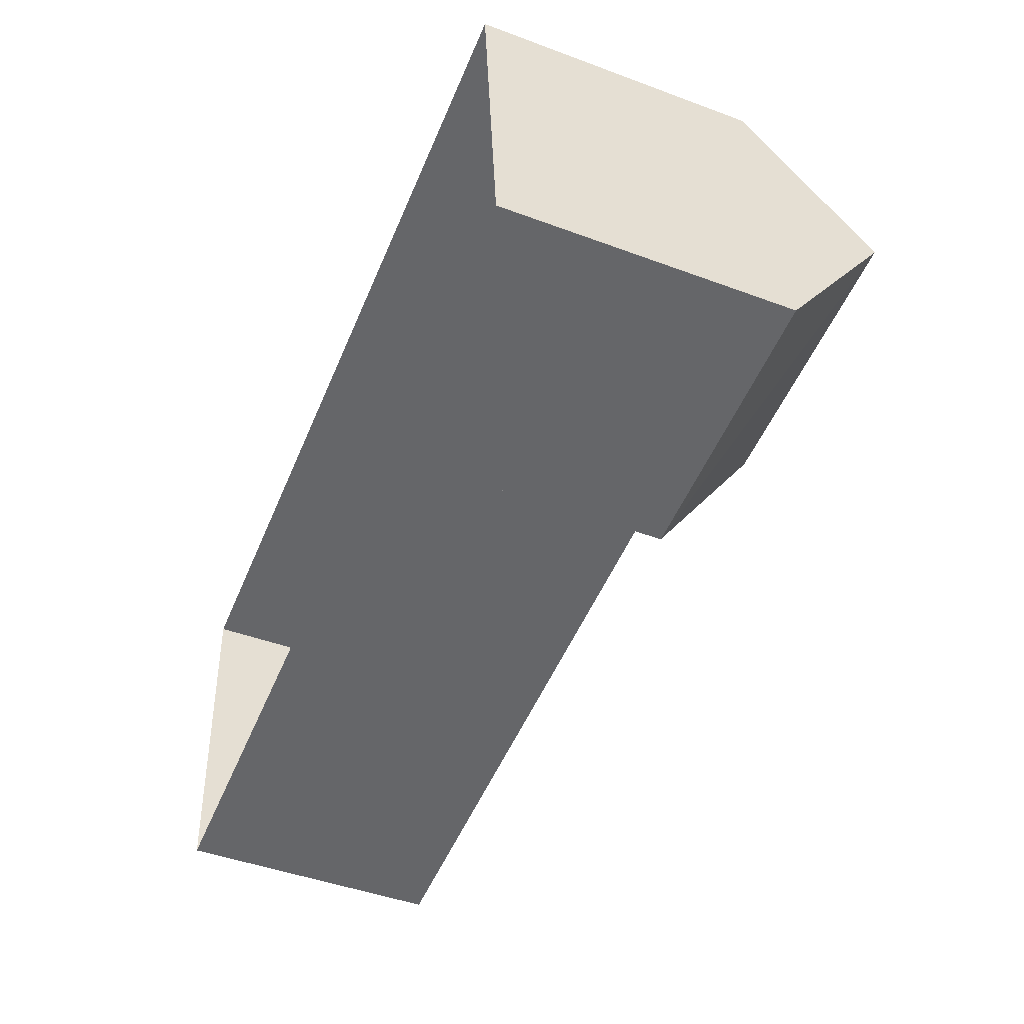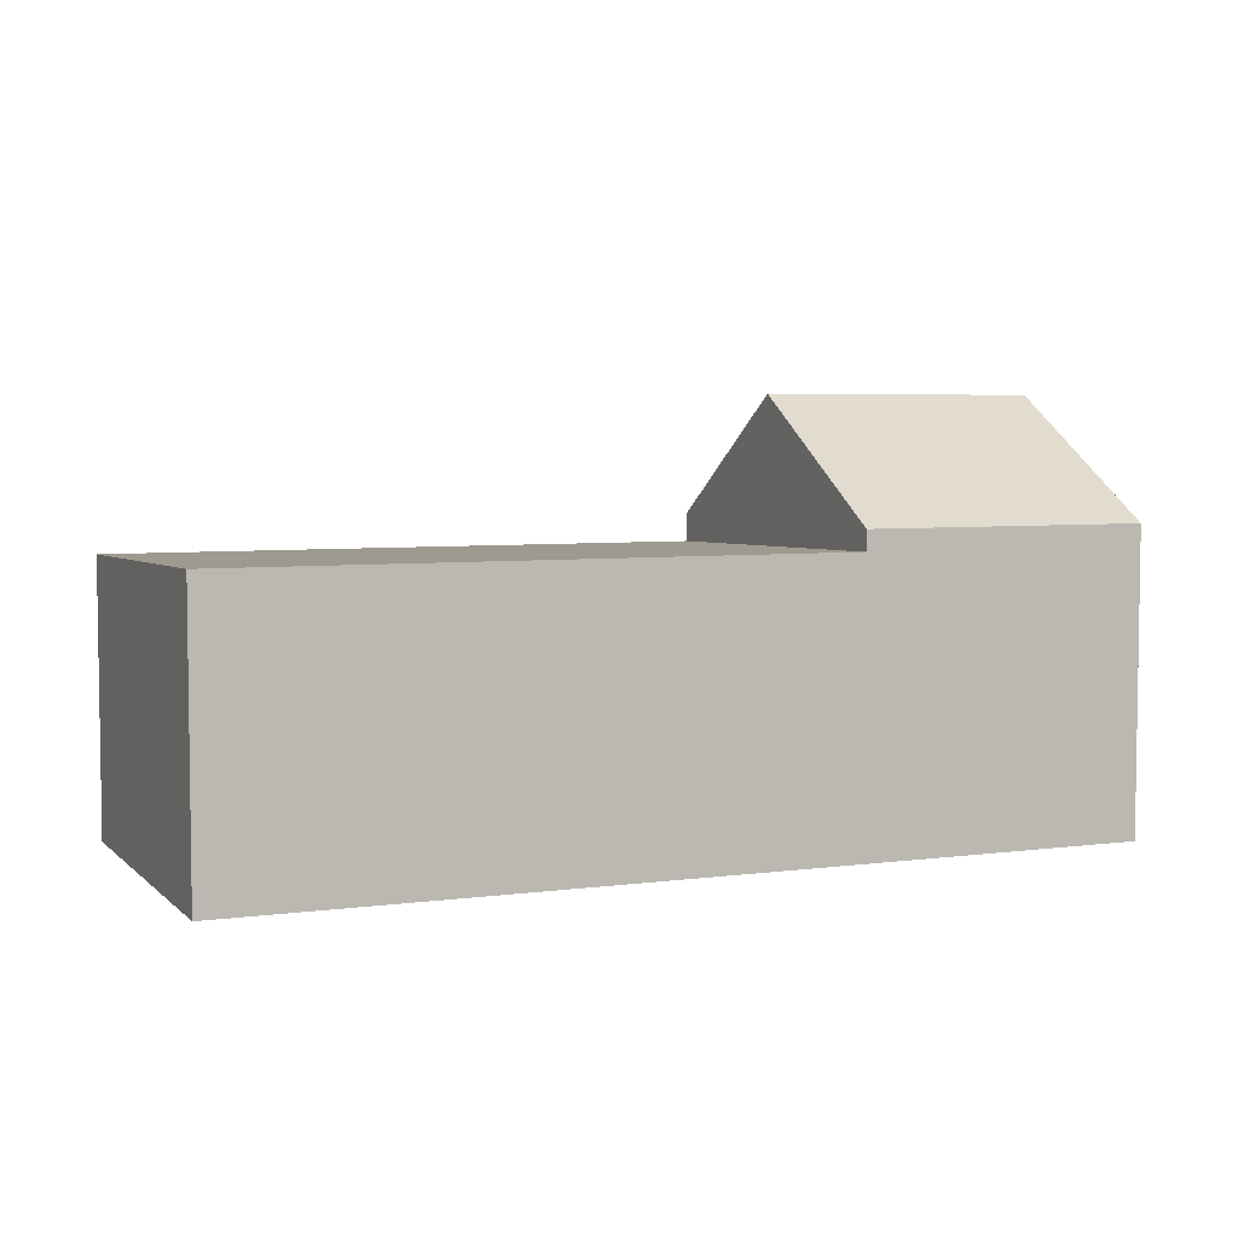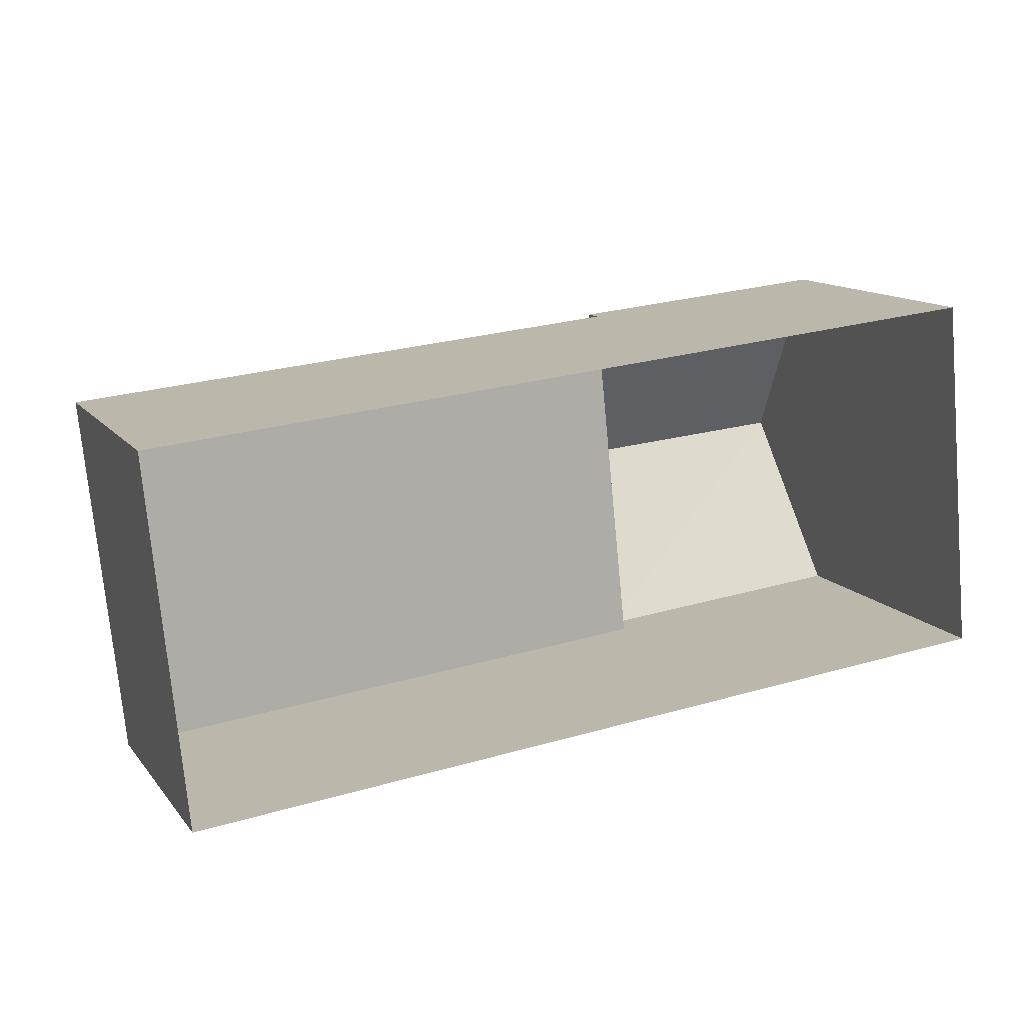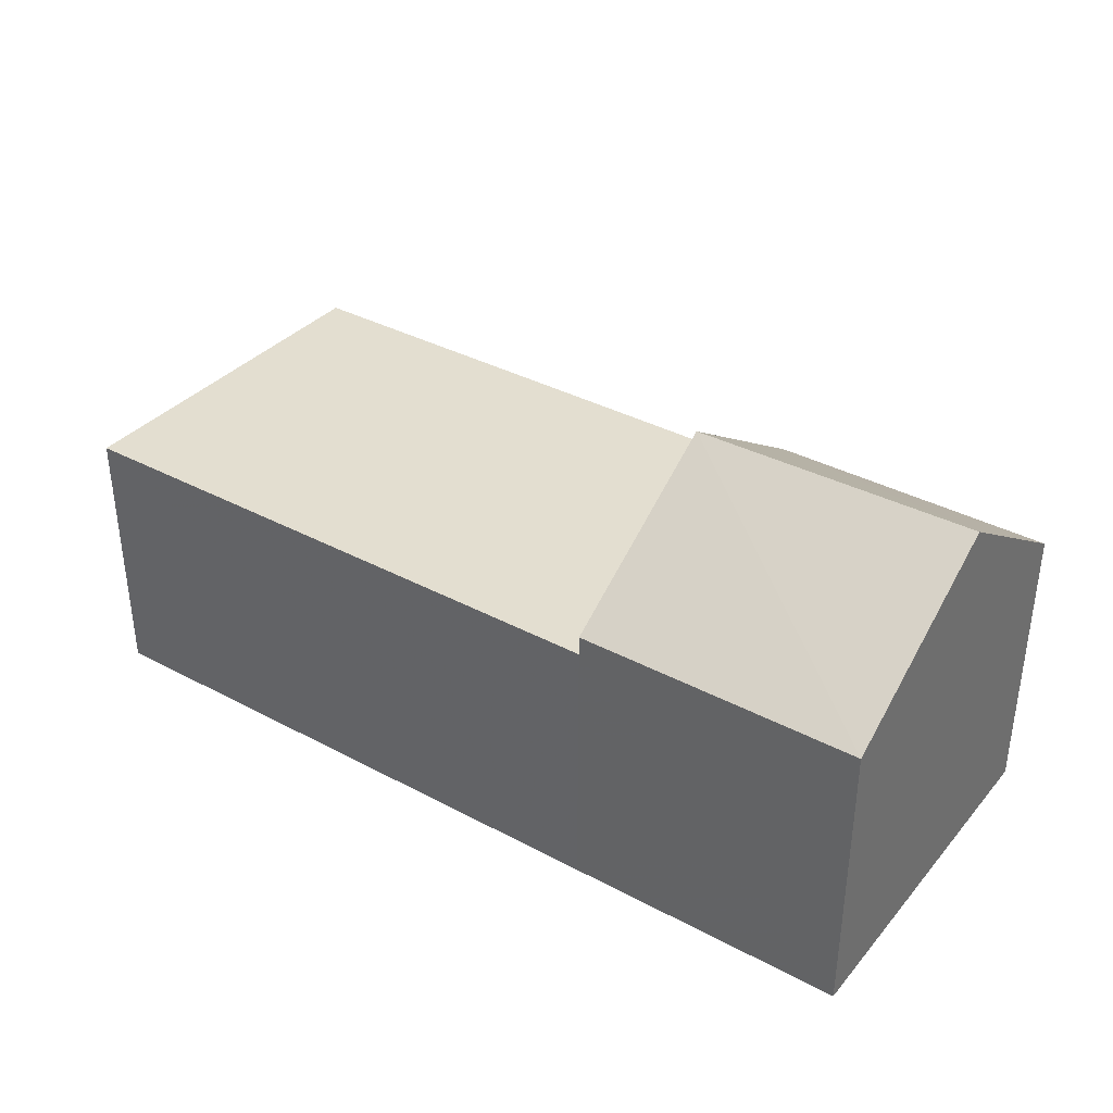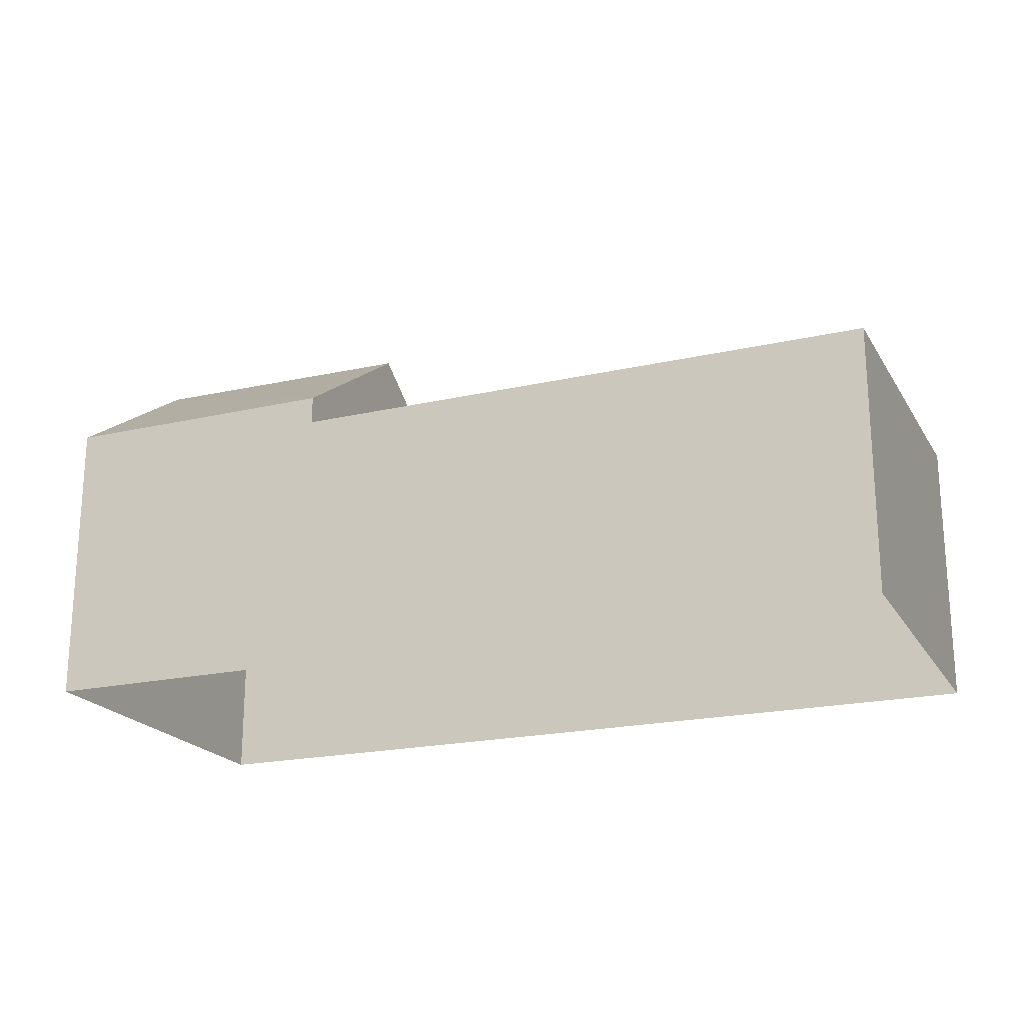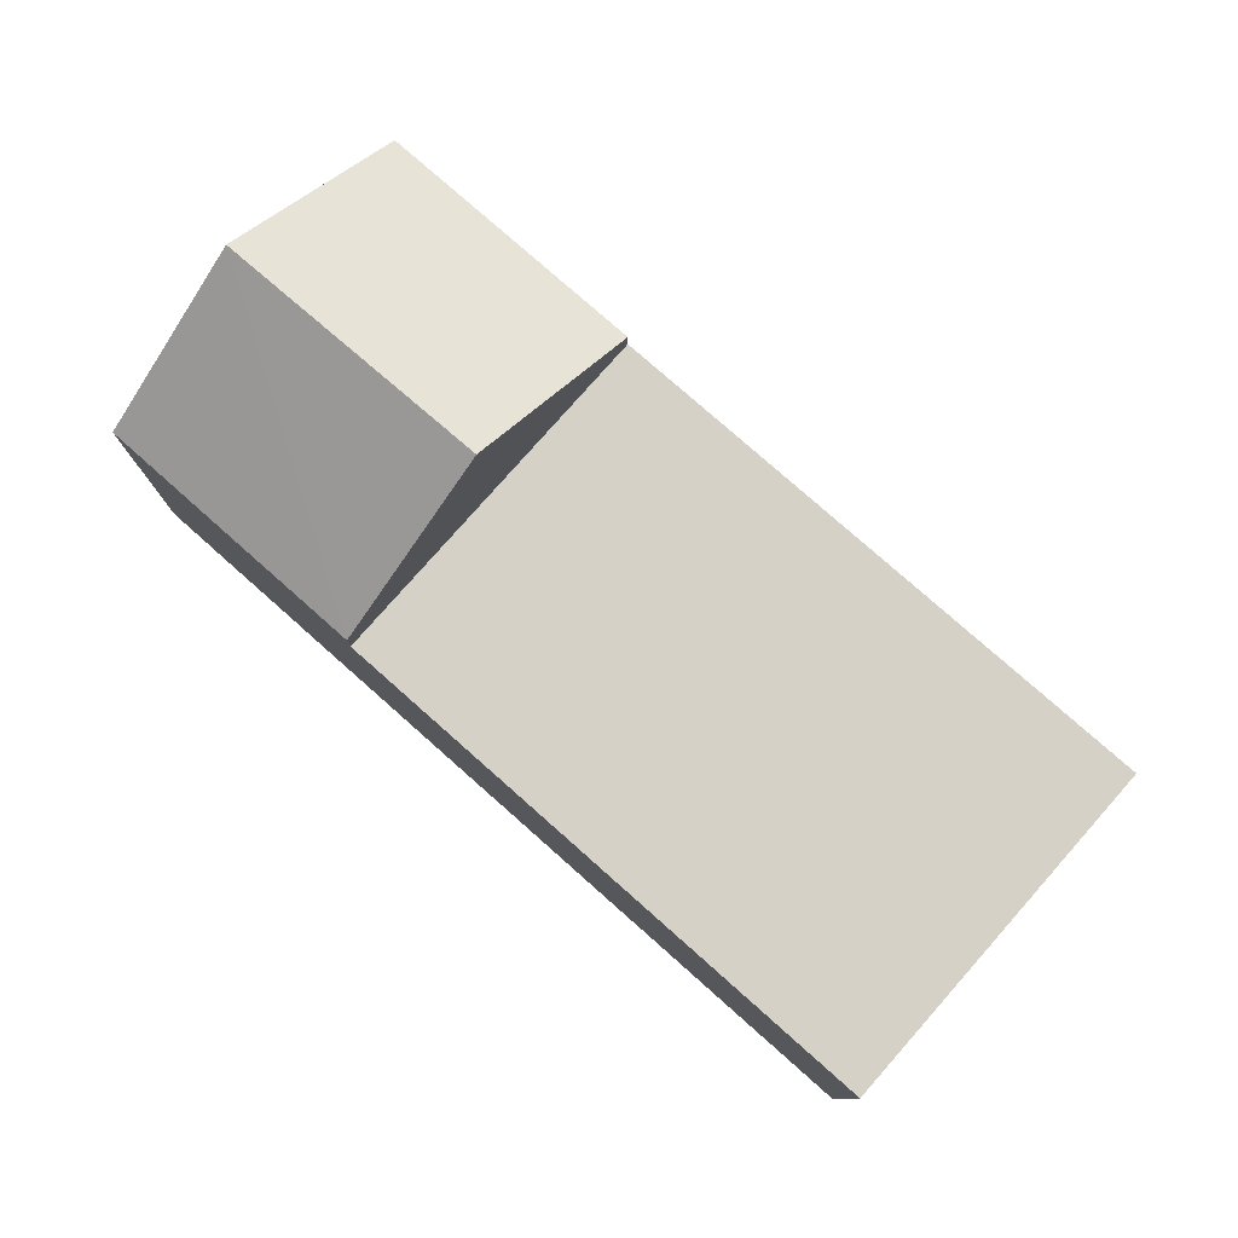
<metadata>
{"format":"obj","ext":"obj","renderer":"f3d","projection":"perspective","resolution":1024,"background":"white","views":[{"elev":-46.6,"azim":-112.8,"up":"+Y"},{"elev":4.9,"azim":151.4,"up":"+Z"},{"elev":13.1,"azim":156.2,"up":"+Y"},{"elev":36.6,"azim":-150.8,"up":"+Z"},{"elev":-20.6,"azim":17.0,"up":"+Z"},{"elev":78.2,"azim":36.0,"up":"+Z"}]}
</metadata>
<code>
v -8.884e+04 -9.873e+04 9.296
v -8.884e+04 -9.874e+04 9.295
v -8.885e+04 -9.873e+04 9.296
v -8.885e+04 -9.874e+04 9.296
v -8.886e+04 -9.873e+04 9.297
v -8.886e+04 -9.874e+04 9.296
v -8.885e+04 -9.874e+04 9.296
v -8.885e+04 -9.873e+04 15.61
v -8.884e+04 -9.874e+04 15.42
v -8.884e+04 -9.873e+04 15.61
v -8.885e+04 -9.874e+04 15.42
v -8.886e+04 -9.873e+04 16.07
v -8.885e+04 -9.874e+04 18.8
v -8.885e+04 -9.873e+04 16.07
v -8.886e+04 -9.874e+04 18.8
v -8.885e+04 -9.874e+04 16.06
v -8.886e+04 -9.874e+04 16.07
f 1 2 3
f 3 4 5
f 5 4 6
f 4 7 6
f 2 4 3
f 8 9 10
f 8 11 9
f 12 13 14
f 15 13 12
f 13 15 16
f 16 15 17
f 13 16 14
f 3 10 1
f 3 8 10
f 3 5 8
f 5 12 8
f 12 14 8
f 12 5 6
f 17 12 6
f 4 2 9
f 11 4 9
f 11 8 16
f 4 11 7
f 8 14 16
f 7 11 16
f 16 6 7
f 16 17 6
f 15 12 17
f 9 2 1
f 10 9 1

</code>
